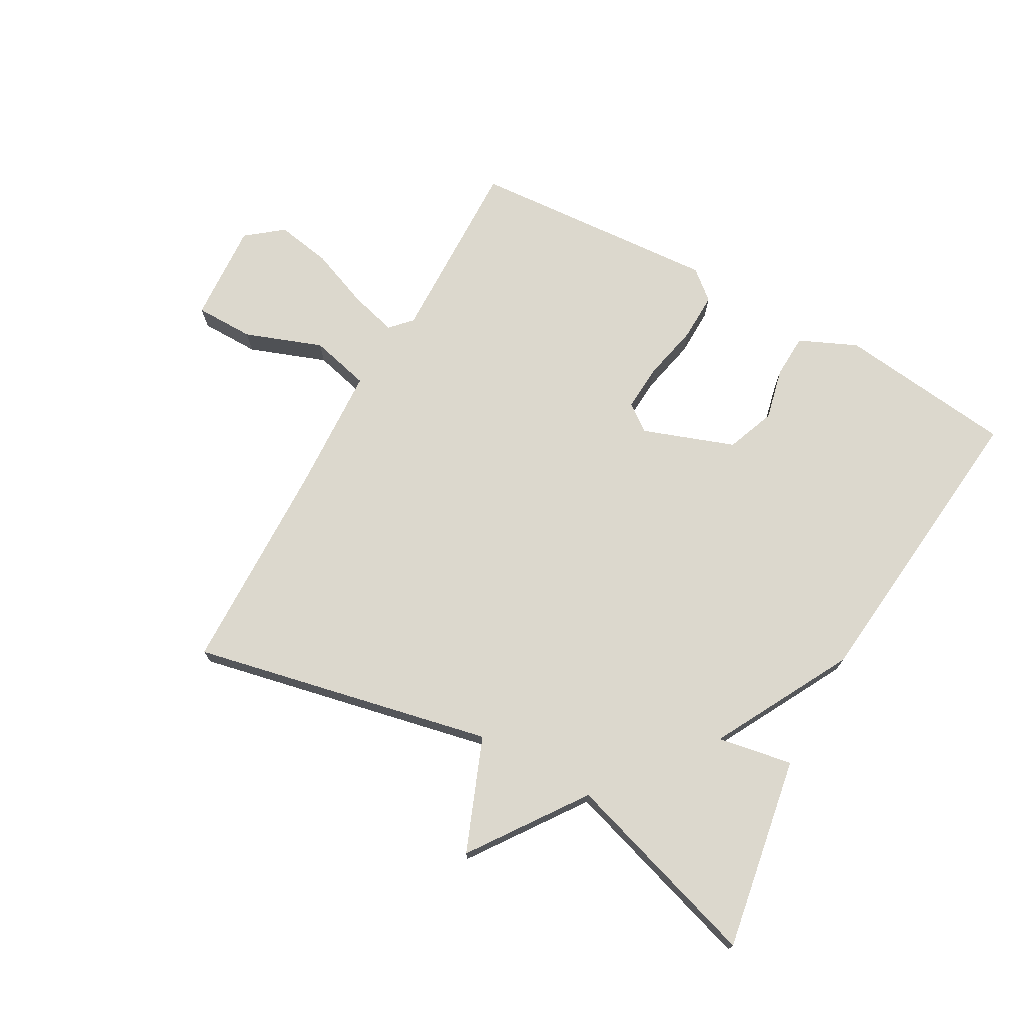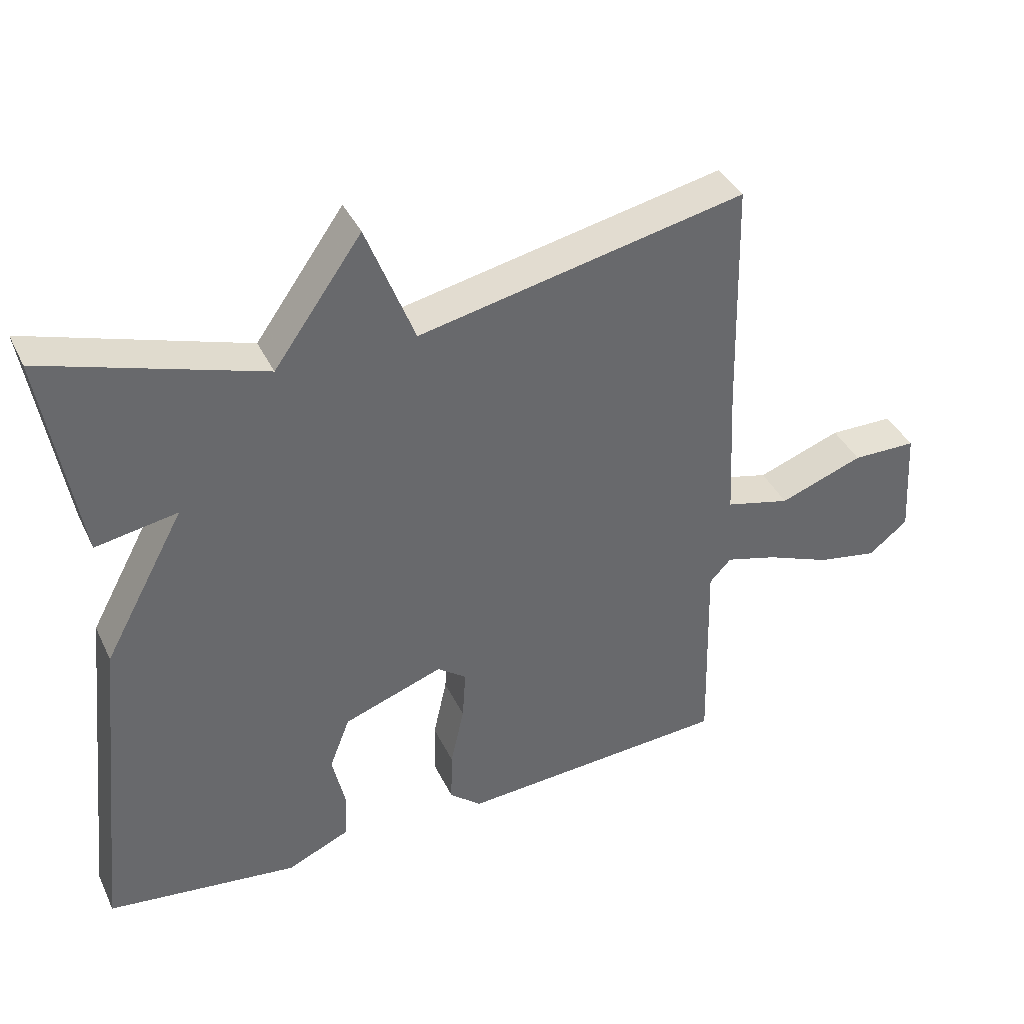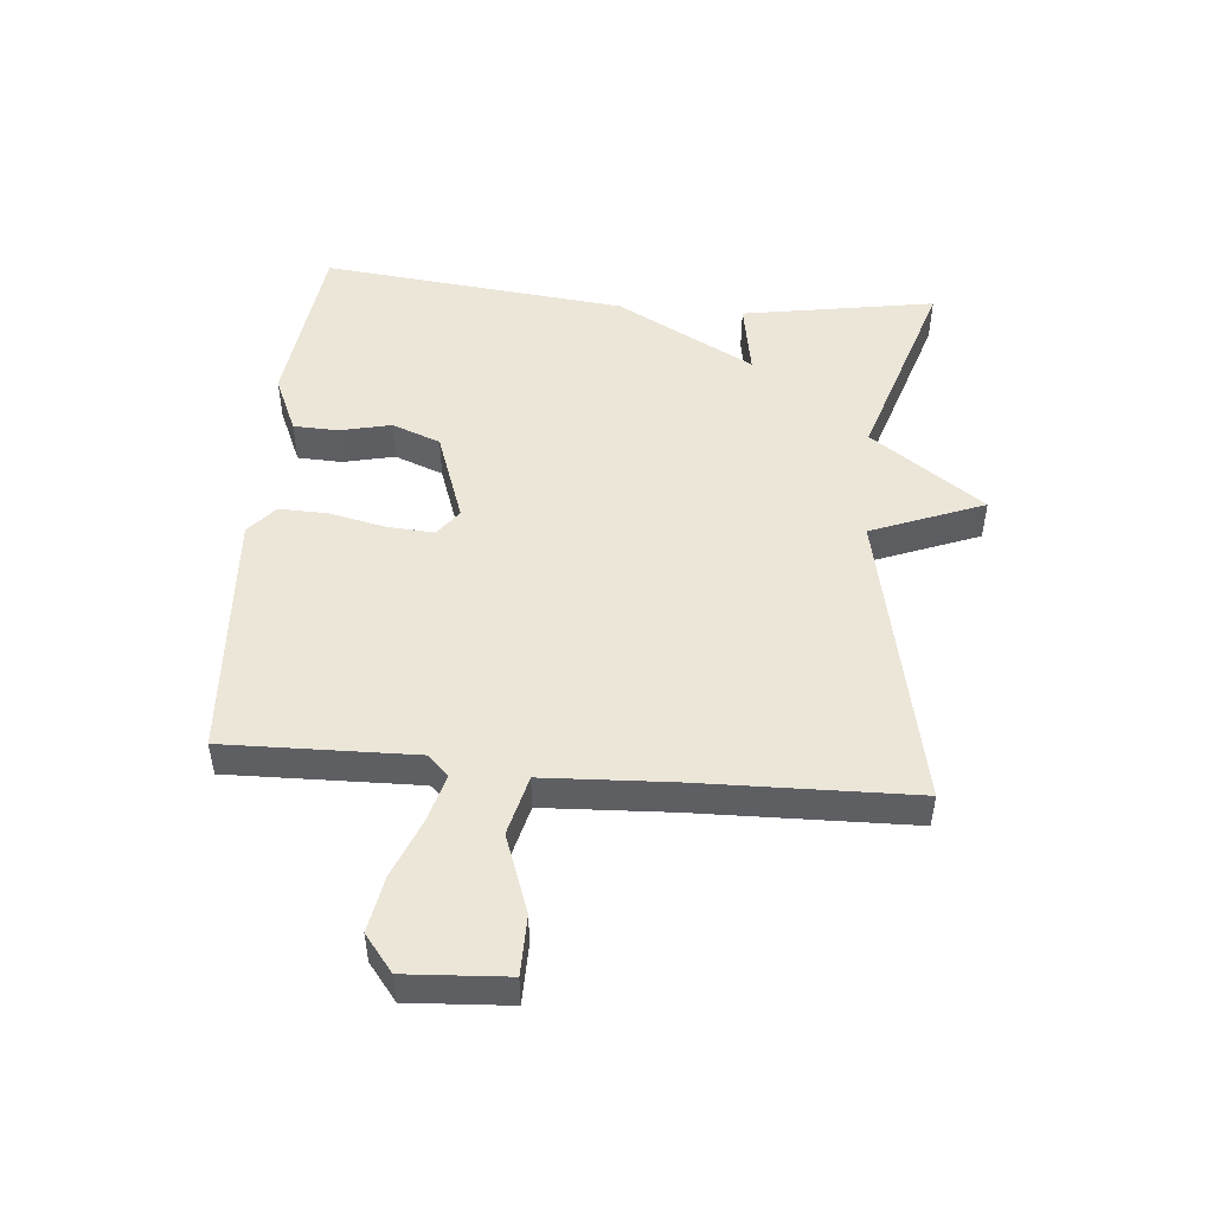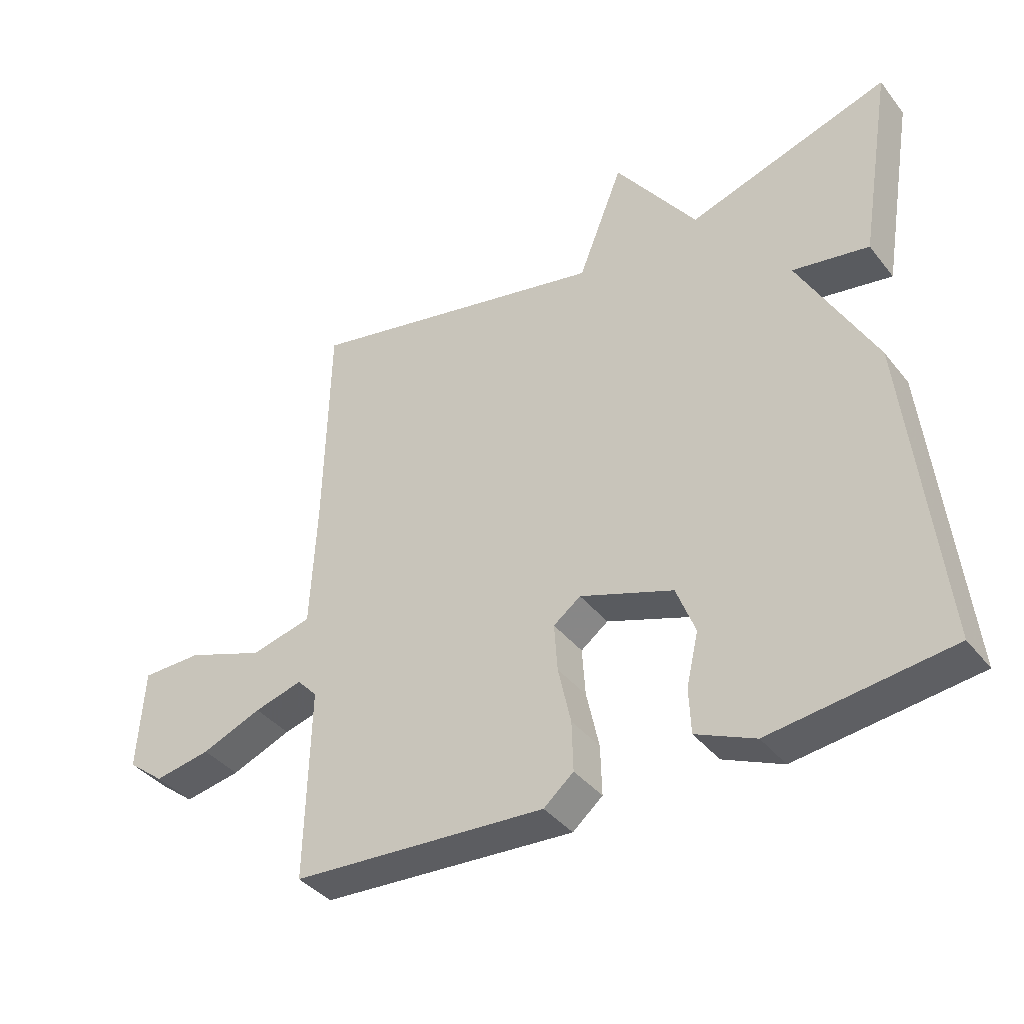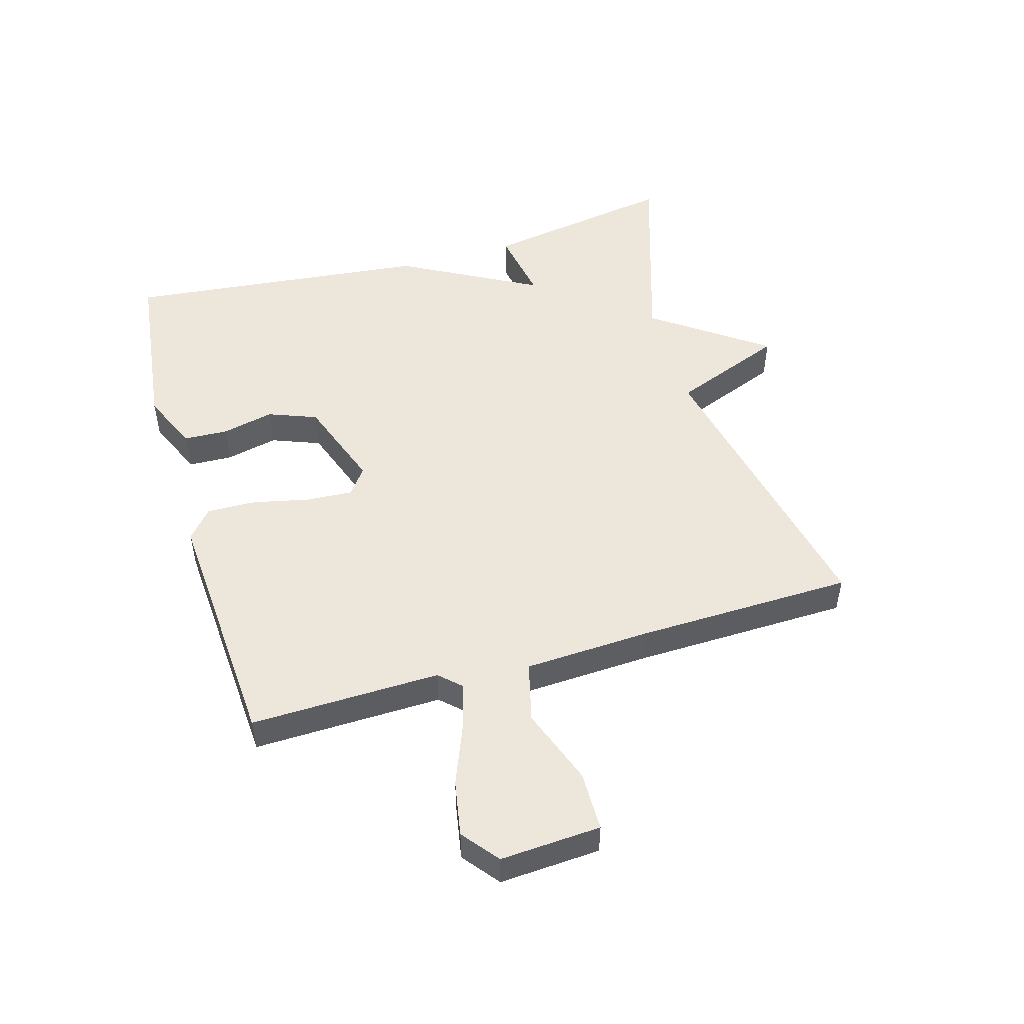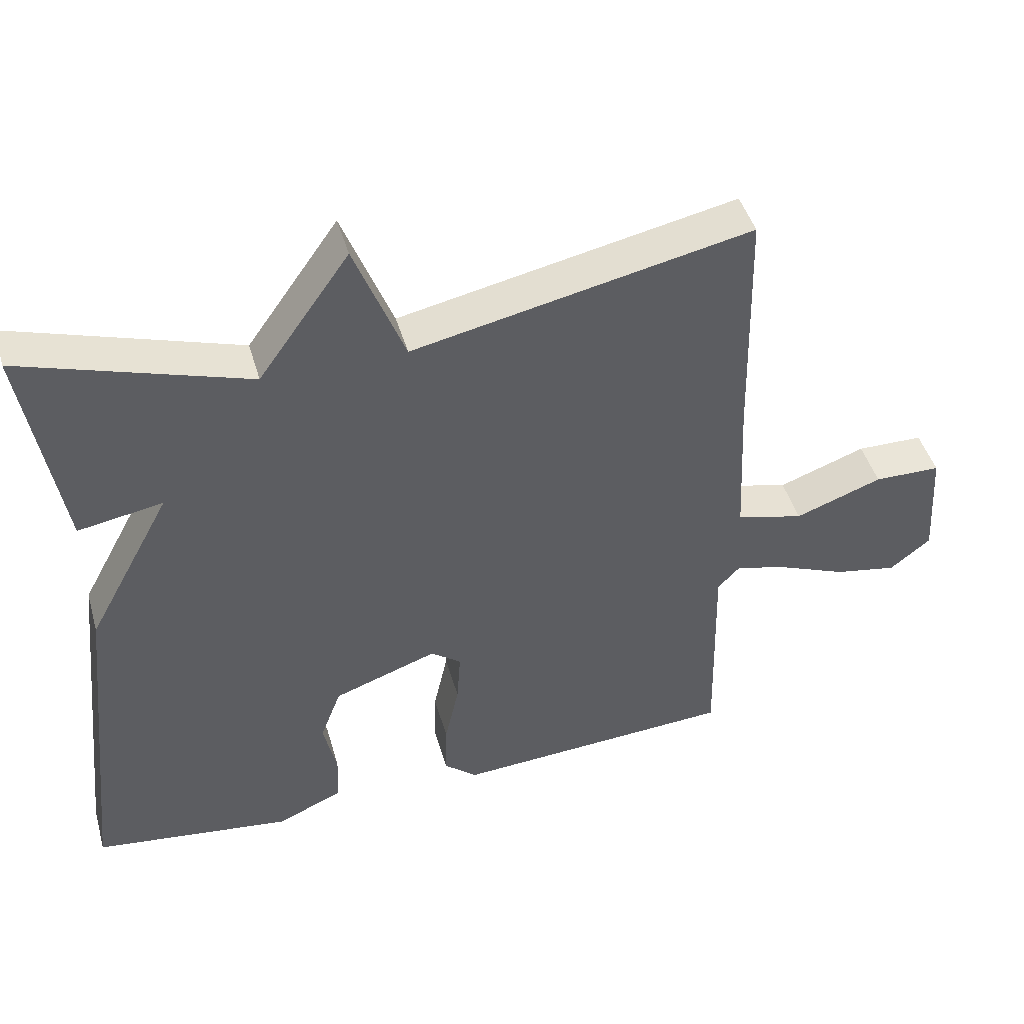
<metadata>
{"format":"obj","ext":"obj","renderer":"f3d","projection":"perspective","resolution":1024,"background":"white","views":[{"elev":72.4,"azim":29.0,"up":"+Y"},{"elev":39.1,"azim":156.3,"up":"+Z"},{"elev":49.1,"azim":-84.9,"up":"+Y"},{"elev":-39.0,"azim":34.0,"up":"+Z"},{"elev":50.3,"azim":-106.2,"up":"+Y"},{"elev":45.2,"azim":164.2,"up":"+Z"}]}
</metadata>
<code>
v -0.5 0.07 0.5
v -0.019 0.07 0.399
v 0.052 0.07 0.58
v 0.181 0.07 0.399
v 0.5 0.07 0.5
v 0.448 0.07 0.19
v 0.328 0.07 0.211
v 0.448 0.07 -0.01
v 0.5 0.07 -0.5
v 0.218 0.07 -0.535
v 0.125 0.07 -0.494
v 0.122 0.07 -0.423
v 0.141 0.07 -0.34
v 0.111 0.07 -0.262
v -0.036 0.07 -0.21
v -0.079 0.07 -0.242
v -0.074 0.07 -0.317
v -0.054 0.07 -0.408
v -0.052 0.07 -0.486
v -0.099 0.07 -0.526
v -0.5 0.07 -0.5
v -0.493 0.07 -0.196
v -0.525 0.07 -0.162
v -0.601 0.07 -0.183
v -0.696 0.07 -0.221
v -0.785 0.07 -0.237
v -0.843 0.07 -0.191
v -0.833 0.07 -0.03
v -0.738 0.07 -0.029
v -0.614 0.07 -0.074
v -0.518 0.07 -0.05
v -0.508 0.07 0.154
v -0.5 0 0.5
v -0.019 0 0.399
v 0.052 0 0.58
v 0.181 0 0.399
v 0.5 0 0.5
v 0.448 0 0.19
v 0.328 0 0.211
v 0.448 0 -0.01
v 0.5 0 -0.5
v 0.218 0 -0.535
v 0.125 0 -0.494
v 0.122 0 -0.423
v 0.141 0 -0.34
v 0.111 0 -0.262
v -0.036 0 -0.21
v -0.079 0 -0.242
v -0.074 0 -0.317
v -0.054 0 -0.408
v -0.052 0 -0.486
v -0.099 0 -0.526
v -0.5 0 -0.5
v -0.493 0 -0.196
v -0.525 0 -0.162
v -0.601 0 -0.183
v -0.696 0 -0.221
v -0.785 0 -0.237
v -0.843 0 -0.191
v -0.833 0 -0.03
v -0.738 0 -0.029
v -0.614 0 -0.074
v -0.518 0 -0.05
v -0.508 0 0.154
f 28 29 30
f 27 28 30
f 26 27 30
f 25 26 30
f 24 25 30
f 23 24 30 31
f 22 23 31
f 20 21 22
f 19 20 22
f 18 19 22
f 17 18 22
f 22 31 32
f 17 22 32
f 16 17 32
f 11 12 13
f 10 11 13
f 9 10 13
f 8 9 13
f 7 8 13
f 7 13 14
f 4 5 6 7
f 4 7 14 15
f 4 15 16
f 3 4 16
f 2 3 16
f 1 2 16 32
f 62 61 60
f 62 60 59
f 62 59 58
f 62 58 57
f 62 57 56
f 63 62 56 55
f 63 55 54
f 54 53 52
f 54 52 51
f 54 51 50
f 54 50 49
f 64 63 54
f 64 54 49
f 64 49 48
f 45 44 43
f 45 43 42
f 45 42 41
f 45 41 40
f 45 40 39
f 46 45 39
f 39 38 37 36
f 47 46 39 36
f 48 47 36
f 48 36 35
f 48 35 34
f 64 48 34 33
f 1 33 34 2
f 2 34 35 3
f 3 35 36 4
f 4 36 37 5
f 5 37 38 6
f 6 38 39 7
f 7 39 40 8
f 8 40 41 9
f 9 41 42 10
f 10 42 43 11
f 11 43 44 12
f 12 44 45 13
f 13 45 46 14
f 14 46 47 15
f 15 47 48 16
f 16 48 49 17
f 17 49 50 18
f 18 50 51 19
f 19 51 52 20
f 20 52 53 21
f 21 53 54 22
f 22 54 55 23
f 23 55 56 24
f 24 56 57 25
f 25 57 58 26
f 26 58 59 27
f 27 59 60 28
f 28 60 61 29
f 29 61 62 30
f 30 62 63 31
f 31 63 64 32
f 32 64 33 1

</code>
